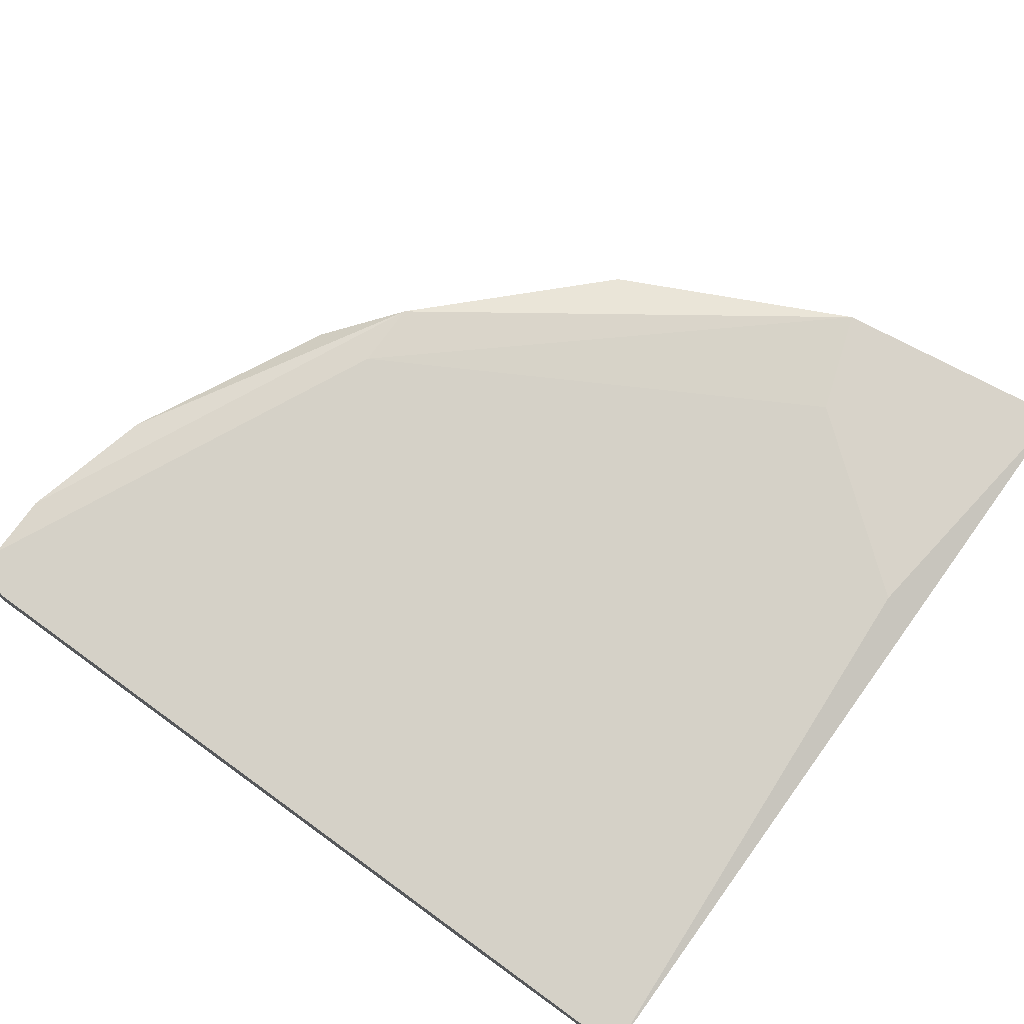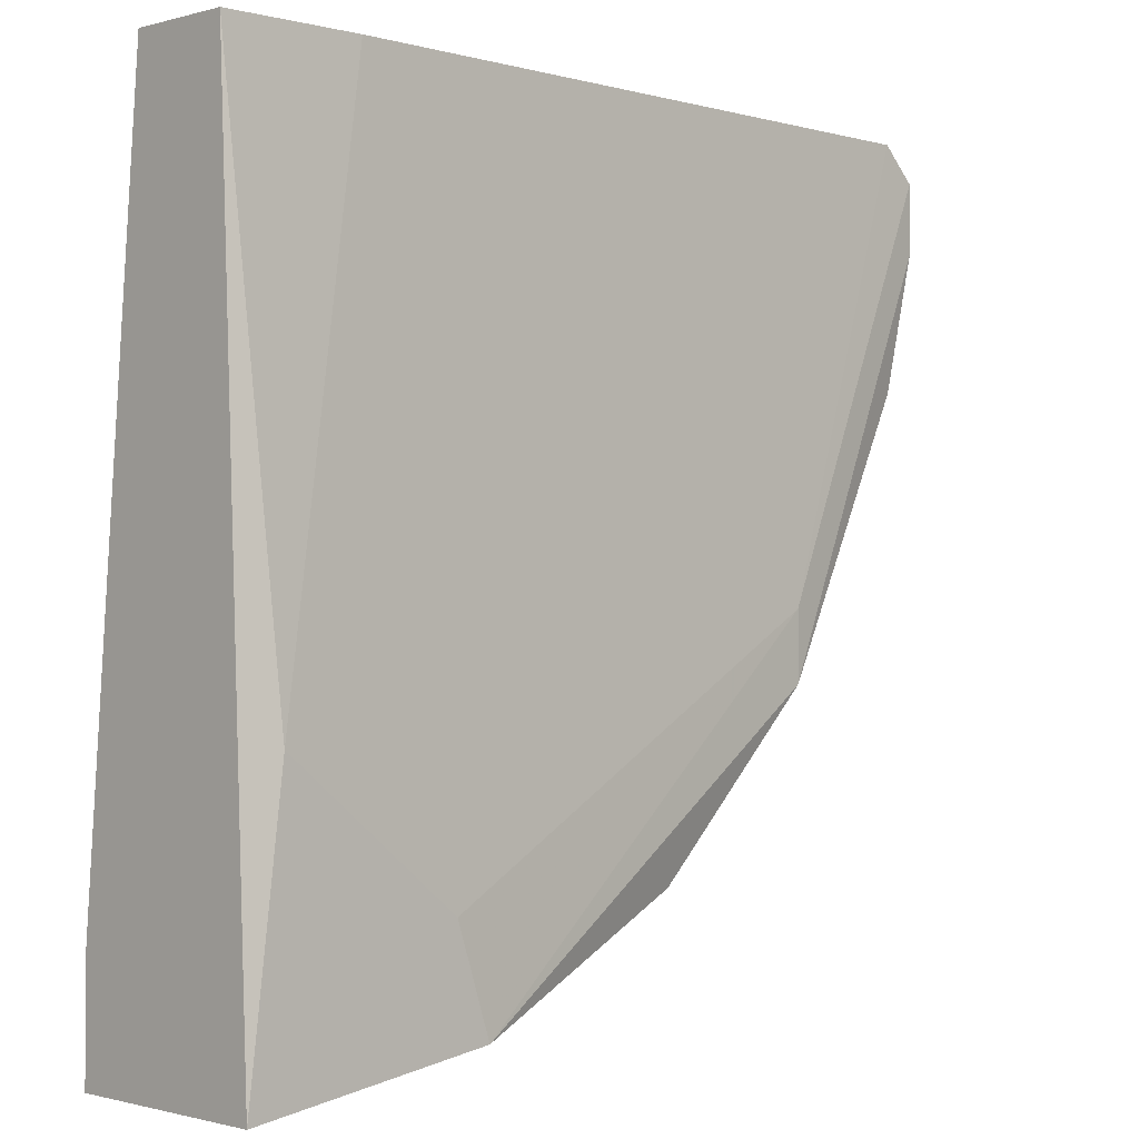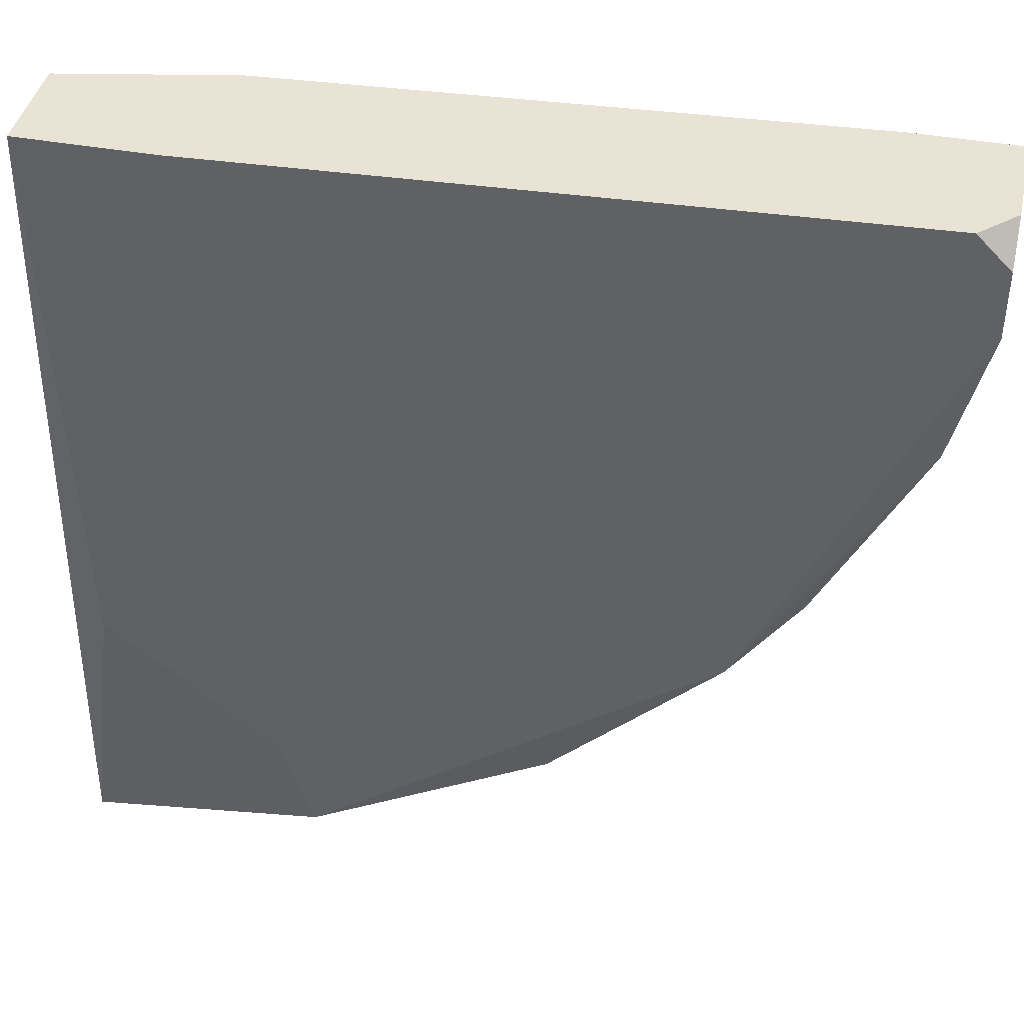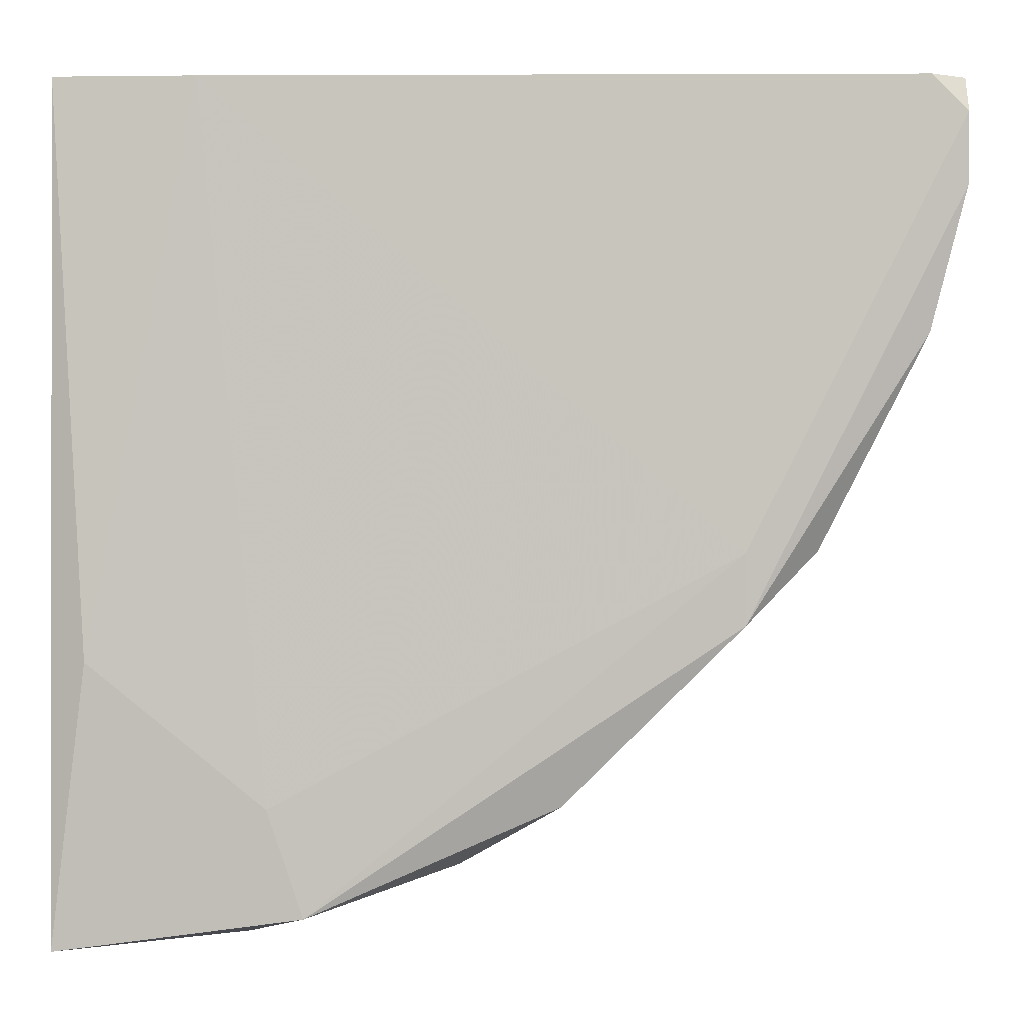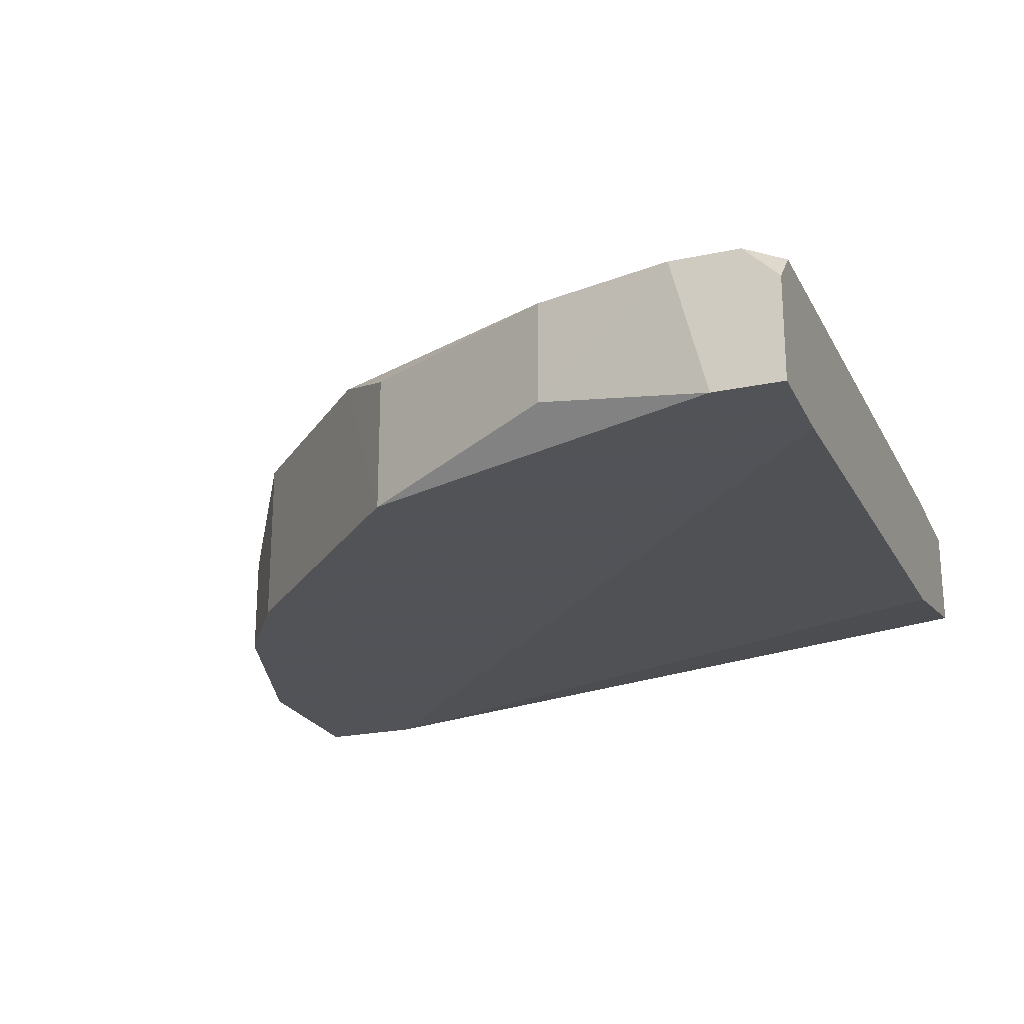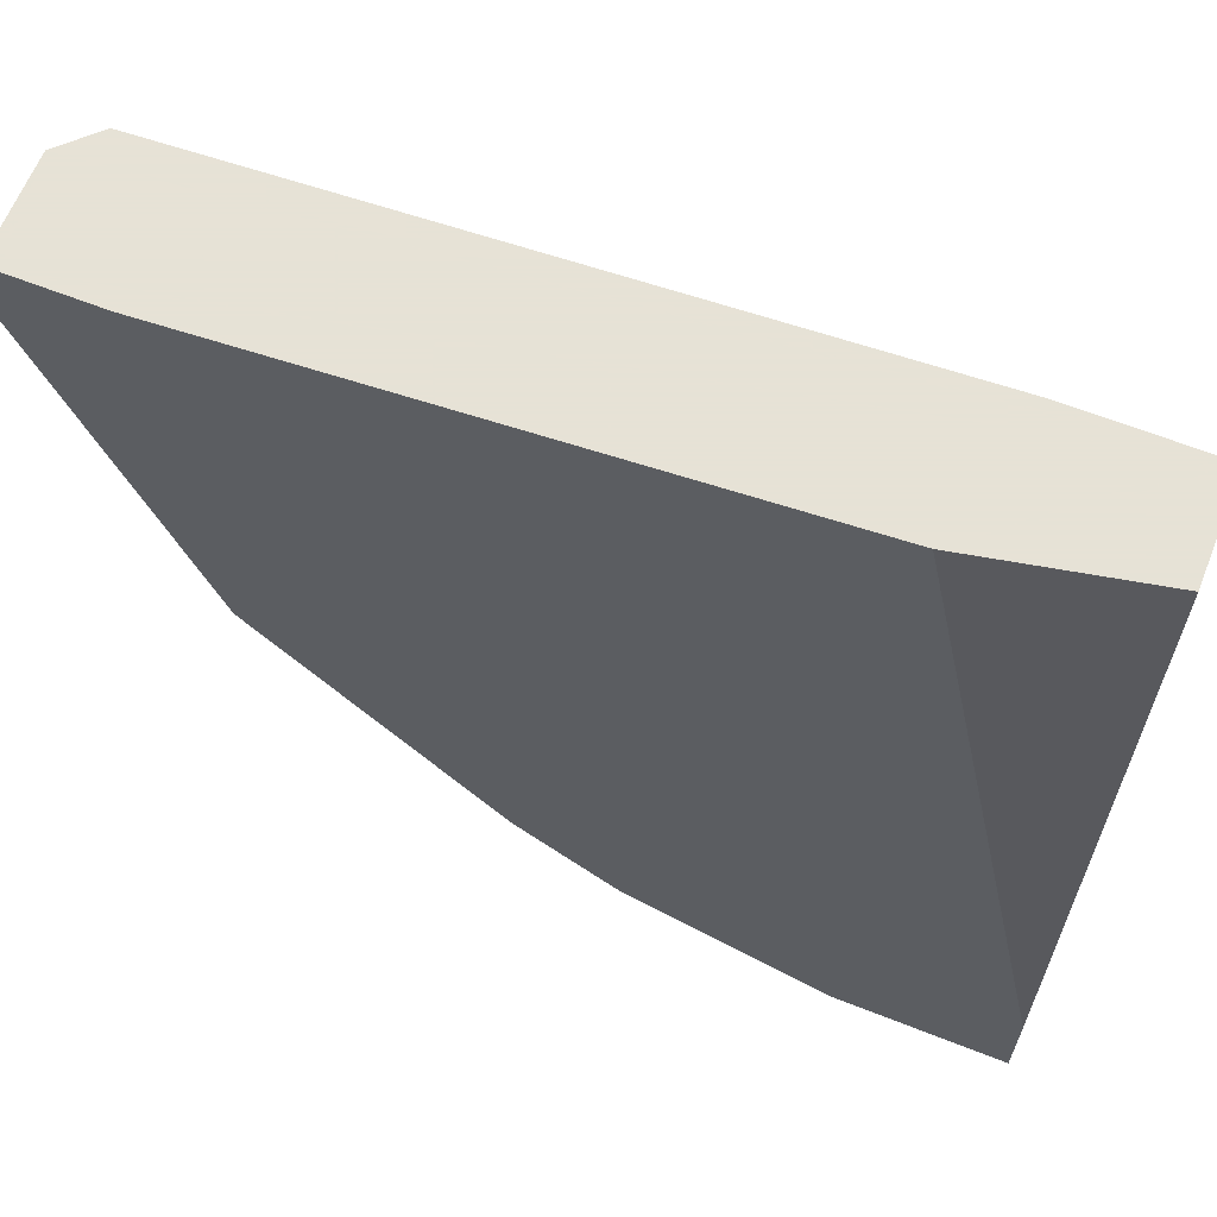
<metadata>
{"format":"obj","ext":"obj","renderer":"f3d","projection":"perspective","resolution":1024,"background":"white","views":[{"elev":75.8,"azim":-144.1,"up":"+Z"},{"elev":-0.7,"azim":-44.4,"up":"+Y"},{"elev":42.0,"azim":12.4,"up":"+Y"},{"elev":2.9,"azim":4.0,"up":"+Y"},{"elev":-22.5,"azim":110.3,"up":"+Z"},{"elev":63.8,"azim":-158.3,"up":"+Y"}]}
</metadata>
<code>
v 0.01471 -0.03901 0.04207
v 0.02138 -0.03735 0.03207
v 0.02138 -0.03735 0.03707
v 0.0347 -0.02235 0.0404
v 0.0347 -0.02568 0.0404
v 0.04304 -0.000683 0.03873
v 0.04304 -0.01235 0.03873
v 0.04304 -0.01235 0.03373
v 0.003045 -0.03568 0.03207
v 0.003045 -0.000683 0.0354
v 0.003045 -0.000683 0.0404
v 0.003045 -0.04068 0.04207
v 0.003045 -0.04068 0.03207
v 0.01138 -0.000683 0.03373
v 0.01138 -0.04068 0.03207
v 0.01138 -0.04068 0.03707
v 0.01304 -0.03401 0.04207
v 0.02637 -0.03401 0.03207
v 0.02637 -0.03401 0.0404
v 0.0397 -0.000683 0.03207
v 0.03804 -0.02235 0.03207
v 0.03804 -0.02235 0.03873
v 0.00471 -0.02735 0.04207
v 0.04471 -0.004019 0.03207
v 0.04471 -0.000683 0.03207
v 0.04471 -0.000683 0.03707
v 0.04471 -0.005687 0.03873
v 0.04471 -0.002351 0.03873
v 0.00971 -0.000683 0.0404
f 8 24 27
f 26 25 11
f 25 18 9
f 11 25 14
f 11 9 12
f 9 18 15
f 25 26 28
f 18 25 21
f 5 18 21
f 9 11 10
f 11 14 10
f 14 9 10
f 12 1 23
f 11 12 23
f 18 5 19
f 5 1 19
f 12 9 13
f 9 15 13
f 15 12 13
f 26 11 29
f 11 23 29
f 25 9 20
f 14 25 20
f 9 14 20
f 18 19 3
f 19 1 3
f 1 5 4
f 5 28 4
f 7 21 8
f 5 21 22
f 7 5 22
f 21 7 22
f 1 12 16
f 12 15 16
f 15 3 16
f 3 1 16
f 28 26 6
f 26 29 6
f 4 28 6
f 29 4 6
f 25 28 24
f 21 25 24
f 8 21 24
f 15 18 2
f 18 3 2
f 3 15 2
f 23 1 17
f 29 23 17
f 1 4 17
f 4 29 17
f 28 5 27
f 5 7 27
f 7 8 27
f 24 28 27

</code>
